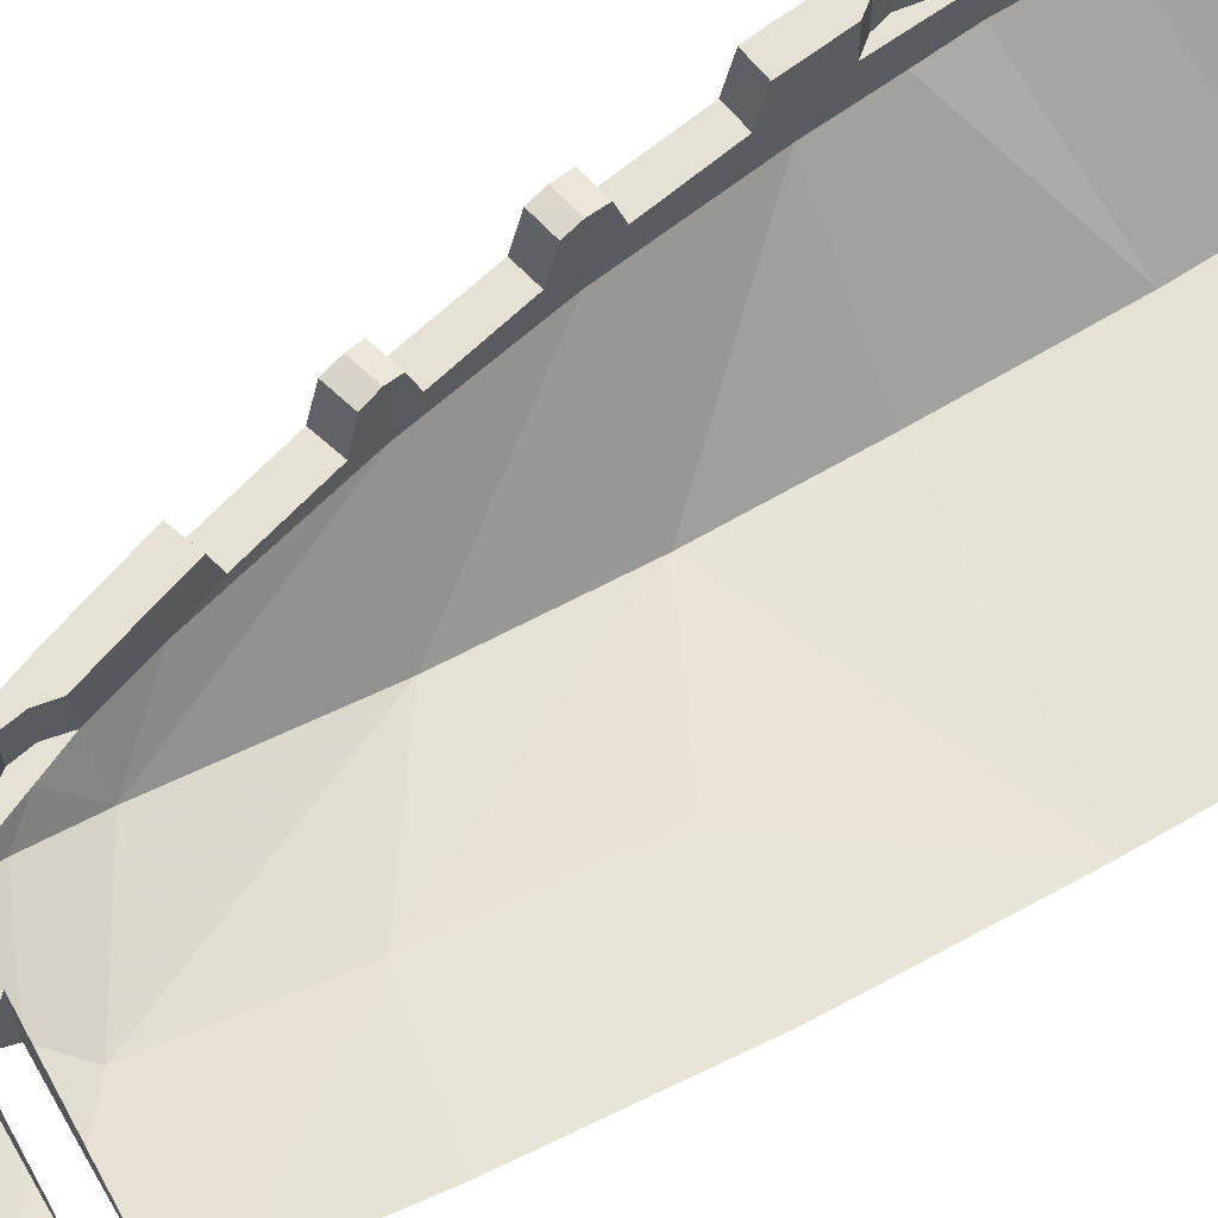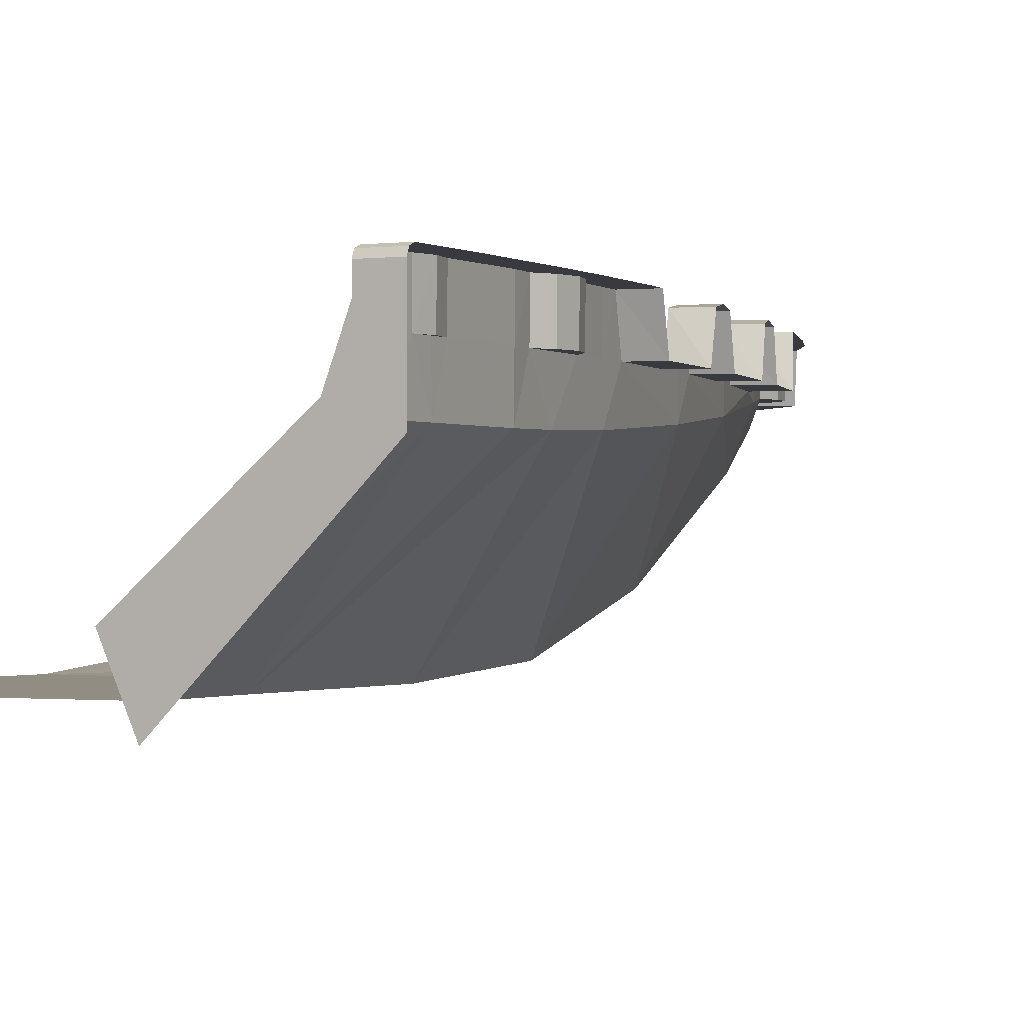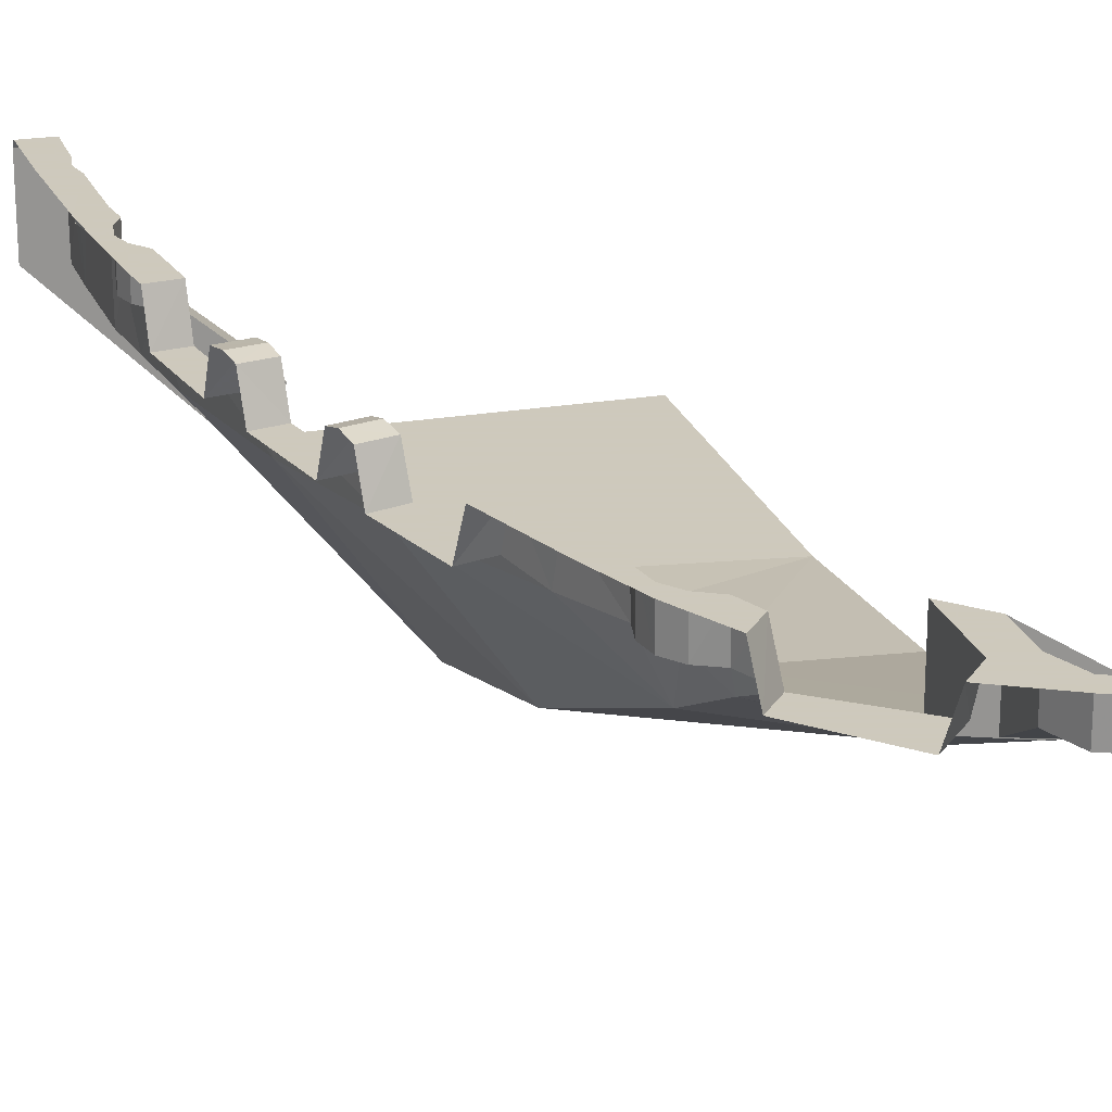
<metadata>
{"format":"obj","ext":"obj","renderer":"f3d","projection":"perspective","resolution":1024,"background":"white","views":[{"elev":64.2,"azim":-120.5,"up":"+Y"},{"elev":-0.7,"azim":28.2,"up":"+Y"},{"elev":22.6,"azim":163.7,"up":"+Y"}]}
</metadata>
<code>
v 0.8 1.335 -6
v 0.7121 1.335 -6.212
v 0.5 1.335 -6.3
v 0.8 1.6 -6.3
v 0.7121 1.6 -6.212
v 0.8 1.6 -6
v 0.8 1.6 -6.3
v 0.5 1.6 -6.3
v 0.7121 1.6 -6.212
v 0.7121 1.335 -6.212
v 0.8 1.335 -6
v 0.8 1.6 -6
v 0.7121 1.6 -6.212
v 0.5 1.335 -6.3
v 0.7121 1.335 -6.212
v 0.7121 1.6 -6.212
v 0.5 1.6 -6.3
v 0.3344 1.335 -6.264
v 0.3337 1.408 -6.272
v 0.2251 1.335 -6.161
v 0.3337 1.408 -6.272
v 0.3344 1.335 -6.264
v 0.5 1.335 -6.3
v 0.3337 1.408 -6.272
v 0.5 1.335 -6.3
v 0.5 1.6 -6.3
v 0.3337 1.6 -6.272
v 0.8 1.6 -5.699
v 0.8 1.6 -6
v 0.8 1.335 -6
v 0.8 1.165 -5.699
v 0.8477 0.2535 -3.001
v 0.8429 0.5573 -4.26
v 0 0.5726 -4.407
v 0 0.2535 -3.088
v 0 0.9217 -5.373
v 0.8429 0.5573 -4.26
v 0.8352 0.9627 -5.306
v 0.8429 0.5573 -4.26
v 0 0.9217 -5.373
v 0 0.5726 -4.407
v 0.8352 0.9627 -5.306
v 0.5657 1.038 -5.511
v 0 0.9217 -5.373
v 0 0.9217 -5.373
v 0.5657 1.038 -5.511
v 0 1.002 -5.511
v 0.9875 1.115 -5.511
v 0.5657 1.038 -5.511
v 0.8352 0.9627 -5.306
v 0.8352 0.9627 -5.306
v 1.551 1.214 -5.265
v 0.9875 1.115 -5.511
v 0.9875 1.115 -5.511
v 1.551 1.214 -5.265
v 1.477 1.337 -5.528
v 0.9875 1.337 -5.895
v 1.551 1.214 -5.265
v 0.8352 0.9627 -5.306
v 1.627 0.9968 -4.846
v 0.8352 0.9627 -5.306
v 0.8429 0.5573 -4.26
v 1.756 0.4774 -3.634
v 0.8477 0.2535 -3.001
v 0 0.2535 -3.088
v 0 0.137 -1.773
v 0 0.137 -1.773
v 1.863 0.137 -1.522
v 1.835 0.1973 -2.528
v 1.835 0.1973 -2.528
v 0.8477 0.2535 -3.001
v 0 0.137 -1.773
v 1.863 0.137 -1.522
v 0 0.137 -1.773
v 0 0.137 -0.3372
v 1.882 0.137 -0.3372
v 1.627 0.9968 -4.846
v 0.8352 0.9627 -5.306
v 1.756 0.4774 -3.634
v 0.8477 0.2535 -3.001
v 1.835 0.1973 -2.528
v 0.8429 0.5573 -4.26
v 1.756 0.4774 -3.634
v 0.8429 0.5573 -4.26
v 1.835 0.1973 -2.528
v 1.882 0.137 -0.3372
v 0 0.137 -0.3372
v 0 0.137 0.3
v 1.917 0.137 0.3
v 2.8 1.337 -0.8987
v 2.818 1.337 -1.033
v 2.723 1.337 -1.022
v 2.746 1.337 -0.7951
v 2.723 1.337 -1.022
v 2.818 1.337 -1.033
v 2.782 1.337 -1.149
v 2.7 1.337 -1.248
v 2.817 1.338 -0.0126
v 2.795 1.338 -0.012
v 2.798 1.337 0.1124
v 2.817 1.338 -0.0126
v 2.79 1.337 -0.1324
v 2.795 1.338 -0.012
v 0.8 1.335 -6
v 0.2 1.245 -6
v 0.5663 1.128 -5.699
v 0.8 1.165 -5.699
v 0.5663 1.128 -5.699
v 0.2 1.245 -6
v 0.2 1.14 -5.8
v 0 1.094 -5.699
v 0.5663 1.128 -5.699
v 0.2 1.14 -5.8
v 0 1.094 -5.699
v 0.2 1.14 -5.8
v 0 1.14 -5.8
v 0 1.35 -6.2
v 0.2 1.35 -6.2
v 0 1.408 -6.307
v 0 1.408 -6.307
v 0.2 1.35 -6.2
v 0.3337 1.408 -6.272
v 0.2 1.35 -6.2
v 0.2251 1.335 -6.161
v 0.3337 1.408 -6.272
v 0.2 1.245 -6
v 0.2251 1.335 -6.161
v 0.2 1.35 -6.2
v 0.8 1.335 -6
v 0.2251 1.335 -6.161
v 0.2 1.245 -6
v 1.942 1.303 -4.451
v 1.787 1.338 -4.861
v 1.627 0.9968 -4.846
v 2.272 1.199 -3.422
v 1.627 0.9968 -4.846
v 1.756 0.4774 -3.634
v 1.627 0.9968 -4.846
v 2.272 1.199 -3.422
v 1.942 1.303 -4.451
v 2.493 1.132 -2.514
v 1.756 0.4774 -3.634
v 1.835 0.1973 -2.528
v 1.756 0.4774 -3.634
v 2.493 1.132 -2.514
v 2.272 1.199 -3.422
v 2.662 1.076 -1.529
v 1.835 0.1973 -2.528
v 1.863 0.137 -1.522
v 1.835 0.1973 -2.528
v 2.662 1.076 -1.529
v 2.493 1.132 -2.514
v 1.863 0.137 -1.522
v 2.725 1.06 -1.001
v 2.662 1.076 -1.529
v 1.882 0.137 -0.3372
v 2.725 1.06 -1.001
v 1.863 0.137 -1.522
v 2.768 1.054 -0.6386
v 2.725 1.06 -1.001
v 1.882 0.137 -0.3372
v 2.789 1.054 -0.0357
v 2.768 1.054 -0.6386
v 1.882 0.137 -0.3372
v 1.917 0.137 0.3
v 1.917 0.137 0.3
v 2.795 1.053 0.3
v 2.789 1.054 -0.0357
v 1.787 1.338 -4.861
v 1.683 1.338 -5.086
v 1.627 0.9968 -4.846
v 1.683 1.338 -5.086
v 1.551 1.214 -5.265
v 1.627 0.9968 -4.846
v 1.683 1.338 -5.086
v 1.583 1.338 -5.301
v 1.551 1.214 -5.265
v 1.583 1.338 -5.301
v 1.477 1.337 -5.528
v 1.551 1.214 -5.265
v 1.709 1.338 -5.237
v 1.583 1.338 -5.301
v 1.683 1.338 -5.086
v 1.789 1.338 -5.136
v 1.815 1.338 -5.003
v 1.789 1.338 -5.136
v 1.683 1.338 -5.086
v 1.787 1.338 -4.861
v 0.5663 1.128 -5.699
v 0 1.094 -5.699
v 0.8 1.6 -5.699
v 0.8 1.165 -5.699
v 0.8 1.335 -6
v 0.5 1.335 -6.3
v 0.3344 1.335 -6.264
v 0.2251 1.335 -6.161
v 0.9875 1.6 -5.511
v 0 1.002 -5.511
v 0.5657 1.038 -5.511
v 0.9875 1.115 -5.511
v 0.9875 1.6 -6.003
v 0.8 1.6 -6
v 0.8 1.6 -5.699
v 0.9875 1.6 -5.511
v 0.8 1.6 -6.3
v 0.8 1.6 -6
v 0.9875 1.6 -6.003
v 1.117 1.6 -6.154
v 1.117 1.6 -6.154
v 0.7498 1.6 -6.352
v 0.8 1.6 -6.3
v 0 1.6 -6.305
v 0.3337 1.6 -6.272
v 0.5 1.6 -6.3
v 0 1.6 -6.482
v 0.3773 1.6 -6.461
v 0 1.6 -6.482
v 0.5 1.6 -6.3
v 0.8 1.6 -6.3
v 0.7498 1.6 -6.352
v 0.3773 1.6 -6.461
v 0.5 1.6 -6.3
v 0.9875 1.337 -5.895
v 0.9875 1.6 -6.003
v 0.9875 1.6 -5.511
v 0.9875 1.115 -5.511
v 0.9875 1.337 -5.895
v 1.176 1.337 -6.106
v 1.117 1.6 -6.154
v 1.117 1.6 -6.154
v 0.9875 1.6 -6.003
v 0.9875 1.337 -5.895
v 1.176 1.337 -6.106
v 0.9875 1.337 -5.895
v 1.477 1.337 -5.528
v 1.602 1.337 -5.678
v 3 1 0.5
v 2.686 1.119 0.5
v 1.827 0.3869 0.5
v 2 0 0.5
v 2.8 1.55 0.5
v 2.8 1.425 0.5
v 3 1.337 0.5
v 3 1.55 0.5
v 3 1.585 0.485
v 2.8 1.585 0.485
v 2.8 1.55 0.5
v 3 1.55 0.5
v 3 1.6 0.45
v 2.8 1.6 0.45
v 2.8 1.585 0.485
v 3 1.585 0.485
v 3 1.337 0.5
v 2.8 1.425 0.5
v 2.686 1.119 0.5
v 3 1 0.5
v 1.518 1.6 -5.466
v 1.583 1.338 -5.301
v 1.589 1.6 -5.306
v 1.518 1.6 -5.466
v 1.477 1.337 -5.528
v 1.583 1.338 -5.301
v 1.642 1.6 -5.613
v 1.518 1.6 -5.466
v 1.589 1.6 -5.306
v 1.832 1.6 -5.274
v 1.71 1.6 -5.24
v 1.832 1.6 -5.274
v 1.589 1.6 -5.306
v 1.832 1.6 -5.274
v 1.71 1.6 -5.24
v 1.791 1.6 -5.137
v 1.832 1.6 -5.274
v 1.791 1.6 -5.137
v 1.817 1.6 -5.003
v 1.989 1.6 -4.89
v 1.989 1.6 -4.89
v 1.817 1.6 -5.003
v 1.795 1.6 -4.872
v 1.923 1.6 -4.518
v 2.09 1.6 -4.613
v 1.989 1.6 -4.89
v 1.923 1.6 -4.518
v 2.203 1.6 -4.299
v 2.022 1.6 -4.237
v 2.203 1.6 -4.299
v 1.923 1.6 -4.518
v 1.518 1.6 -5.466
v 1.642 1.6 -5.613
v 1.602 1.337 -5.678
v 1.477 1.337 -5.528
v 2.655 1.581 -2.653
v 2.638 1.337 -2.733
v 2.458 1.337 -2.692
v 2.473 1.581 -2.614
v 2.497 1.6 -2.501
v 2.473 1.581 -2.614
v 2.458 1.337 -2.692
v 2.493 1.132 -2.514
v 2.493 1.132 -2.514
v 2.534 1.337 -2.302
v 2.497 1.6 -2.501
v 2.534 1.337 -2.302
v 2.493 1.132 -2.514
v 2.637 1.337 -1.731
v 2.493 1.132 -2.514
v 2.662 1.076 -1.529
v 2.637 1.337 -1.731
v 2.534 1.337 -2.302
v 2.519 1.581 -2.377
v 2.497 1.6 -2.501
v 2.637 1.337 -1.731
v 2.662 1.076 -1.529
v 2.666 1.338 -1.51
v 2.649 1.6 -1.656
v 2.649 1.6 -1.656
v 2.666 1.338 -1.51
v 2.667 1.6 -1.51
v 2.703 1.6 -1.249
v 2.667 1.6 -1.51
v 2.666 1.338 -1.51
v 2.7 1.337 -1.248
v 2.7 1.337 -1.248
v 2.666 1.338 -1.51
v 2.662 1.076 -1.529
v 2.7 1.337 -1.248
v 2.662 1.076 -1.529
v 2.725 1.06 -1.001
v 2.725 1.06 -1.001
v 2.723 1.337 -1.022
v 2.7 1.337 -1.248
v 2.725 1.06 -1.001
v 2.746 1.337 -0.7951
v 2.723 1.337 -1.022
v 2.768 1.054 -0.6386
v 2.746 1.337 -0.7951
v 2.725 1.06 -1.001
v 2.746 1.337 -0.7951
v 2.768 1.054 -0.6386
v 2.771 1.338 -0.6394
v 2.749 1.6 -0.7946
v 2.771 1.338 -0.6394
v 2.772 1.6 -0.6394
v 2.749 1.6 -0.7946
v 2.791 1.6 -0.1347
v 2.772 1.6 -0.6394
v 2.771 1.338 -0.6394
v 2.79 1.337 -0.1324
v 2.79 1.337 -0.1324
v 2.771 1.338 -0.6394
v 2.768 1.054 -0.6386
v 2.789 1.054 -0.0357
v 2.789 1.054 -0.0357
v 2.795 1.338 -0.012
v 2.79 1.337 -0.1324
v 2.798 1.337 0.1124
v 2.795 1.338 -0.012
v 2.789 1.054 -0.0357
v 2.795 1.053 0.3
v 2.8 1.425 0.3
v 2.798 1.337 0.1124
v 2.795 1.053 0.3
v 2.799 1.6 0.1147
v 2.798 1.337 0.1124
v 2.8 1.425 0.3
v 2.8 1.6 0.3
v 2.8 1.6 0.45
v 2.8 1.6 0.3
v 2.8 1.55 0.5
v 2.8 1.585 0.485
v 2.8 1.6 0.3
v 2.8 1.425 0.3
v 2.8 1.425 0.5
v 2.8 1.55 0.5
v 2.686 1.119 0.5
v 2.8 1.425 0.5
v 2.8 1.425 0.3
v 2.687 1.119 0.3
v 2.637 1.337 -1.731
v 2.82 1.337 -1.759
v 2.721 1.337 -2.335
v 2.534 1.337 -2.302
v 2.637 1.337 -1.731
v 2.649 1.6 -1.656
v 2.82 1.337 -1.759
v 2.82 1.337 -1.759
v 2.649 1.6 -1.656
v 2.832 1.6 -1.681
v 3 1.6 0.45
v 2.995 1.6 0.3114
v 2.8 1.6 0.3
v 2.8 1.6 0.45
v 2.799 1.6 0.1147
v 2.8 1.6 0.3
v 2.995 1.6 0.3114
v 2.983 1.6 -0.01805
v 2.983 1.6 -0.01805
v 2.818 1.6 -0.01235
v 2.799 1.6 0.1147
v 2.791 1.6 -0.1347
v 2.818 1.6 -0.01235
v 2.983 1.6 -0.01805
v 2.94 1.6 -0.7266
v 2.772 1.6 -0.6394
v 2.791 1.6 -0.1347
v 2.94 1.6 -0.7266
v 2.749 1.6 -0.7946
v 2.772 1.6 -0.6394
v 2.94 1.6 -0.7266
v 2.801 1.6 -0.8982
v 2.801 1.6 -0.8982
v 2.94 1.6 -0.7266
v 2.91 1.6 -1.04
v 2.82 1.6 -1.034
v 2.784 1.6 -1.15
v 2.82 1.6 -1.034
v 2.91 1.6 -1.04
v 2.855 1.6 -1.534
v 2.703 1.6 -1.249
v 2.784 1.6 -1.15
v 2.855 1.6 -1.534
v 2.667 1.6 -1.51
v 2.649 1.6 -1.656
v 2.667 1.6 -1.51
v 2.855 1.6 -1.534
v 2.832 1.6 -1.681
v 2.519 1.581 -2.377
v 2.534 1.337 -2.302
v 2.721 1.337 -2.335
v 2.706 1.581 -2.416
v 2.519 1.581 -2.377
v 2.721 1.337 -2.335
v 2.497 1.6 -2.501
v 2.519 1.581 -2.377
v 2.706 1.581 -2.416
v 2.68 1.6 -2.539
v 2.497 1.6 -2.501
v 2.68 1.6 -2.539
v 2.655 1.581 -2.653
v 2.473 1.581 -2.614
v 2.235 1.337 -4.223
v 2.022 1.6 -4.237
v 2.045 1.337 -4.166
v 2.235 1.337 -4.223
v 2.203 1.6 -4.299
v 2.022 1.6 -4.237
v 2.296 1.577 -3.325
v 2.317 1.337 -3.252
v 2.501 1.337 -3.301
v 2.481 1.577 -3.376
v 2.274 1.6 -3.422
v 2.272 1.199 -3.422
v 2.317 1.337 -3.252
v 2.296 1.577 -3.325
v 2.274 1.6 -3.422
v 2.317 1.337 -3.252
v 2.216 1.337 -3.607
v 2.272 1.199 -3.422
v 2.274 1.6 -3.422
v 2.24 1.577 -3.538
v 2.045 1.337 -4.166
v 2.272 1.199 -3.422
v 2.216 1.337 -3.607
v 1.942 1.303 -4.451
v 2.272 1.199 -3.422
v 2.045 1.337 -4.166
v 1.942 1.303 -4.451
v 2.045 1.337 -4.166
v 2.022 1.6 -4.237
v 1.923 1.6 -4.518
v 1.787 1.338 -4.861
v 1.942 1.303 -4.451
v 1.923 1.6 -4.518
v 1.787 1.338 -4.861
v 1.923 1.6 -4.518
v 1.795 1.6 -4.872
v 2.272 1.199 -3.422
v 2.458 1.337 -2.692
v 2.317 1.337 -3.252
v 2.272 1.199 -3.422
v 2.493 1.132 -2.514
v 2.458 1.337 -2.692
v 2.638 1.337 -2.733
v 2.501 1.337 -3.301
v 2.317 1.337 -3.252
v 2.458 1.337 -2.692
v 2.481 1.577 -3.376
v 2.454 1.6 -3.472
v 2.274 1.6 -3.422
v 2.296 1.577 -3.325
v 2.24 1.577 -3.538
v 2.274 1.6 -3.422
v 2.454 1.6 -3.472
v 2.425 1.577 -3.59
v 2.406 1.337 -3.665
v 2.24 1.577 -3.538
v 2.425 1.577 -3.59
v 2.406 1.337 -3.665
v 2.216 1.337 -3.607
v 2.24 1.577 -3.538
v 2.235 1.337 -4.223
v 2.045 1.337 -4.166
v 2.216 1.337 -3.607
v 2.406 1.337 -3.665
v 1.709 1.338 -5.237
v 1.789 1.338 -5.136
v 1.791 1.6 -5.137
v 1.71 1.6 -5.24
v 1.817 1.6 -5.003
v 1.791 1.6 -5.137
v 1.789 1.338 -5.136
v 1.815 1.338 -5.003
v 1.709 1.338 -5.237
v 1.71 1.6 -5.24
v 1.589 1.6 -5.306
v 1.583 1.338 -5.301
v 1.709 1.338 -5.237
v 1.589 1.6 -5.306
v 1.795 1.6 -4.872
v 1.817 1.6 -5.003
v 1.815 1.338 -5.003
v 1.787 1.338 -4.861
v 1.795 1.6 -4.872
v 1.815 1.338 -5.003
v 2.749 1.6 -0.7946
v 2.801 1.6 -0.8982
v 2.8 1.337 -0.8987
v 2.746 1.337 -0.7951
v 2.8 1.337 -0.8987
v 2.801 1.6 -0.8982
v 2.82 1.6 -1.034
v 2.818 1.337 -1.033
v 2.818 1.337 -1.033
v 2.82 1.6 -1.034
v 2.784 1.6 -1.15
v 2.782 1.337 -1.149
v 2.782 1.337 -1.149
v 2.784 1.6 -1.15
v 2.703 1.6 -1.249
v 2.7 1.337 -1.248
v 2.818 1.6 -0.01235
v 2.791 1.6 -0.1347
v 2.79 1.337 -0.1324
v 2.817 1.338 -0.0126
v 2.818 1.6 -0.01235
v 2.817 1.338 -0.0126
v 2.798 1.337 0.1124
v 2.799 1.6 0.1147
v 2.686 1.119 0.5
v 2.687 1.119 0.3
v 1.827 0.3869 0.3
v 1.827 0.3869 0.5
v 0 1.408 -6.307
v 0.3337 1.408 -6.272
v 0.3337 1.6 -6.272
v 0 1.6 -6.305
v 1.827 0.3869 0.3
v 2.687 1.119 0.3
v 2.795 1.053 0.3
v 1.917 0.137 0.3
v 2.8 1.425 0.3
v 2.795 1.053 0.3
v 2.687 1.119 0.3
g mesh7381645
f 1 2 3
g mesh7381647
f 4 5 6
f 7 8 9
g mesh7381651
f 10 11 12
f 12 13 10
f 14 15 16
f 16 17 14
f 18 19 20
f 21 22 23
f 24 25 26
f 26 27 24
f 28 29 30
f 30 31 28
f 32 33 34
f 34 35 32
f 36 37 38
f 39 40 41
f 42 43 44
f 45 46 47
f 48 49 50
f 51 52 53
f 54 55 56
f 56 57 54
f 58 59 60
f 61 62 63
f 64 65 66
f 67 68 69
f 70 71 72
f 73 74 75
f 75 76 73
f 77 78 79
f 80 81 82
f 83 84 85
f 86 87 88
f 88 89 86
f 90 91 92
f 92 93 90
f 94 95 96
f 96 97 94
f 98 99 100
f 101 102 103
f 104 105 106
f 106 107 104
f 108 109 110
f 111 112 113
f 114 115 116
f 117 118 119
f 120 121 122
f 123 124 125
f 126 127 128
f 129 130 131
f 132 133 134
f 135 136 137
f 138 139 140
f 141 142 143
f 144 145 146
f 147 148 149
f 150 151 152
f 153 154 155
f 156 157 158
f 159 160 161
f 162 163 164
f 164 165 162
f 166 167 168
f 169 170 171
f 172 173 174
f 175 176 177
f 178 179 180
f 181 182 183
f 183 184 181
f 185 186 187
f 187 188 185
f 189 190 191
f 191 192 189
f 193 194 195
f 195 196 193
f 197 198 199
f 199 200 197
f 201 202 203
f 203 204 201
f 205 206 207
f 207 208 205
f 209 210 211
f 212 213 214
f 214 215 212
f 216 217 218
f 219 220 221
f 221 222 219
f 223 224 225
f 225 226 223
f 227 228 229
f 230 231 232
f 233 234 235
f 235 236 233
f 237 238 239
f 239 240 237
f 241 242 243
f 243 244 241
f 245 246 247
f 247 248 245
f 249 250 251
f 251 252 249
f 253 254 255
f 255 256 253
f 257 258 259
f 260 261 262
f 263 264 265
f 265 266 263
f 267 268 269
f 270 271 272
f 273 274 275
f 275 276 273
f 277 278 279
f 279 280 277
f 281 282 283
f 283 284 281
f 285 286 287
f 288 289 290
f 290 291 288
f 292 293 294
f 294 295 292
f 296 297 298
f 298 299 296
f 300 301 302
f 303 304 305
f 306 307 308
f 309 310 311
f 312 313 314
f 314 315 312
f 316 317 318
f 319 320 321
f 321 322 319
f 323 324 325
f 326 327 328
f 329 330 331
f 332 333 334
f 335 336 337
f 338 339 340
f 340 341 338
f 342 343 344
f 345 346 347
f 347 348 345
f 349 350 351
f 351 352 349
f 353 354 355
f 356 357 358
f 358 359 356
f 360 361 362
f 363 364 365
f 365 366 363
f 367 368 369
f 369 370 367
f 371 372 373
f 373 374 371
f 375 376 377
f 377 378 375
f 379 380 381
f 381 382 379
f 383 384 385
f 386 387 388
f 389 390 391
f 391 392 389
f 393 394 395
f 395 396 393
f 397 398 399
f 400 401 402
f 402 403 400
f 404 405 406
f 407 408 409
f 409 410 407
f 411 412 413
f 413 414 411
f 415 416 417
f 417 418 415
f 419 420 421
f 421 422 419
f 423 424 425
f 425 426 423
f 427 428 429
f 430 431 432
f 433 434 435
f 435 436 433
f 437 438 439
f 439 440 437
f 441 442 443
f 444 445 446
f 447 448 449
f 449 450 447
f 451 452 453
f 454 455 456
f 457 458 459
f 459 460 457
f 461 462 463
f 464 465 466
f 467 468 469
f 469 470 467
f 471 472 473
f 474 475 476
f 477 478 479
f 480 481 482
f 483 484 485
f 485 486 483
f 487 488 489
f 489 490 487
f 491 492 493
f 493 494 491
f 495 496 497
f 498 499 500
f 501 502 503
f 503 504 501
f 505 506 507
f 507 508 505
f 509 510 511
f 511 512 509
f 513 514 515
f 516 517 518
f 519 520 521
f 522 523 524
f 525 526 527
f 527 528 525
f 529 530 531
f 531 532 529
f 533 534 535
f 535 536 533
f 537 538 539
f 539 540 537
f 541 542 543
f 543 544 541
f 545 546 547
f 547 548 545
f 549 550 551
f 551 552 549
g mesh7381655
f 553 554 555
f 555 556 553
f 557 558 559
f 559 560 557
f 561 562 563

</code>
